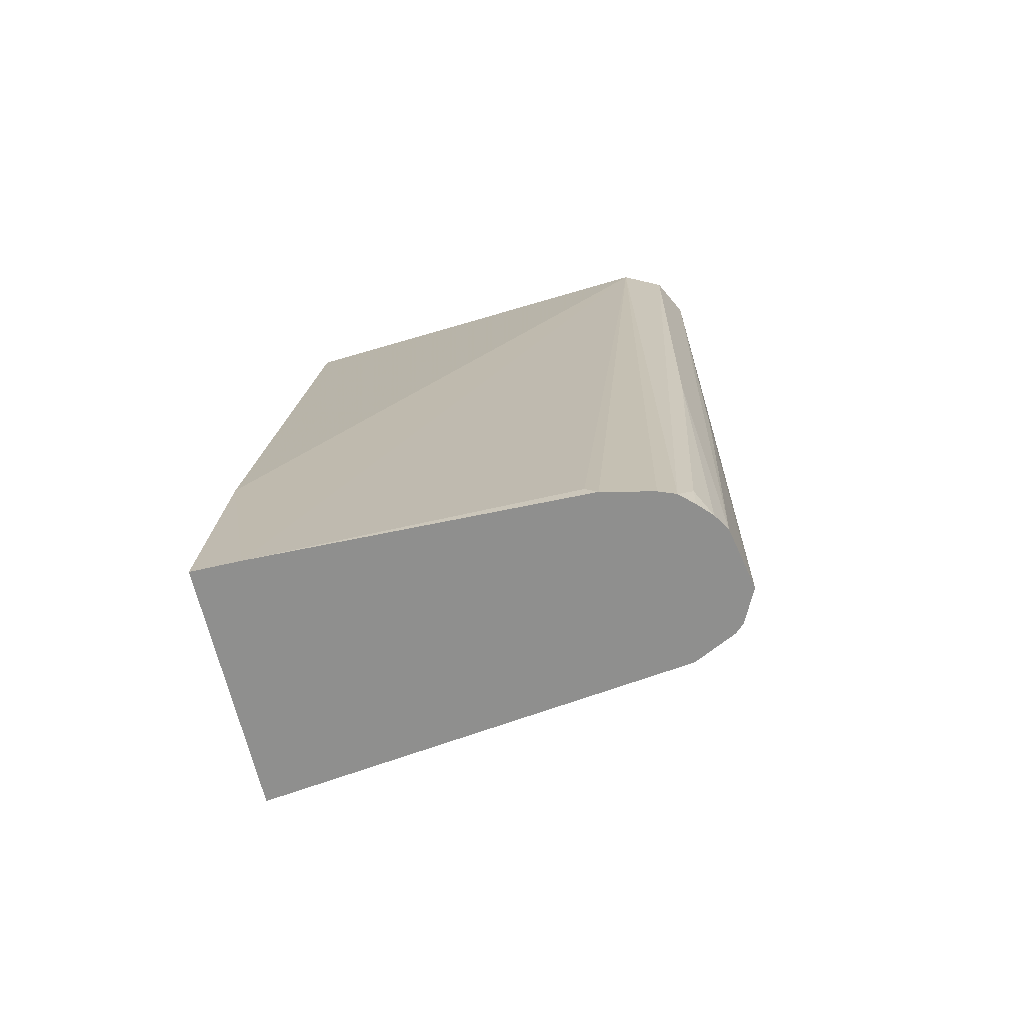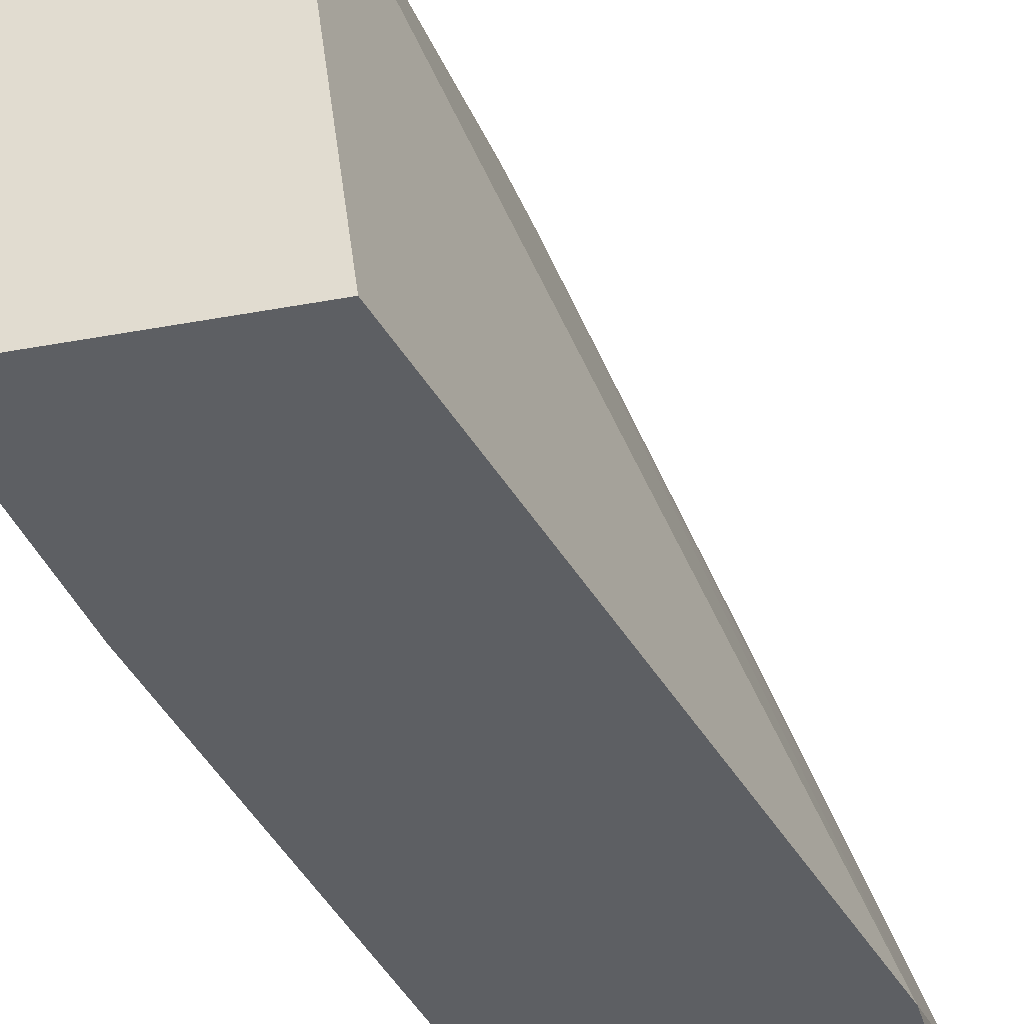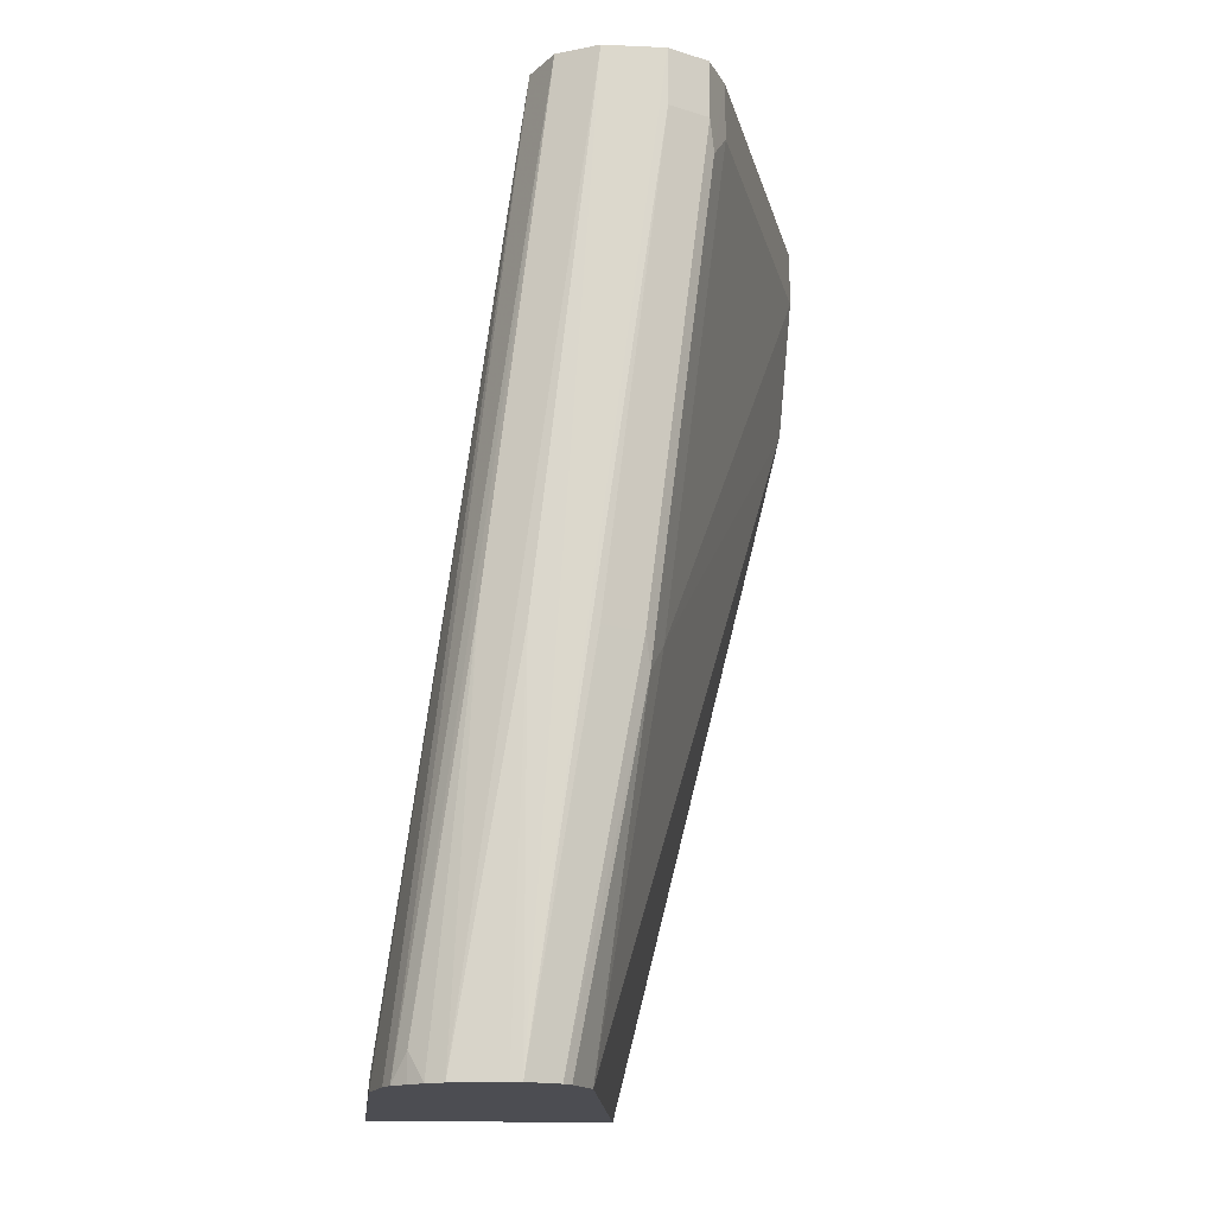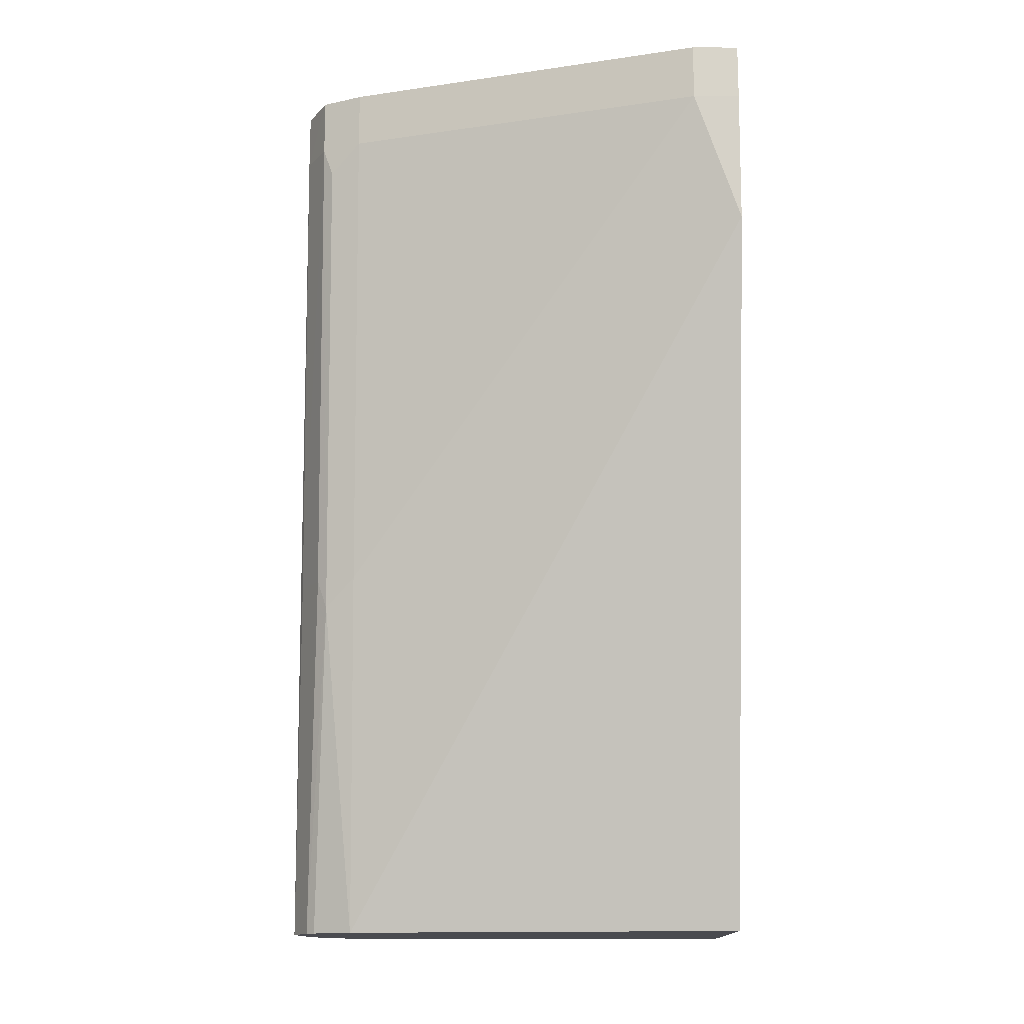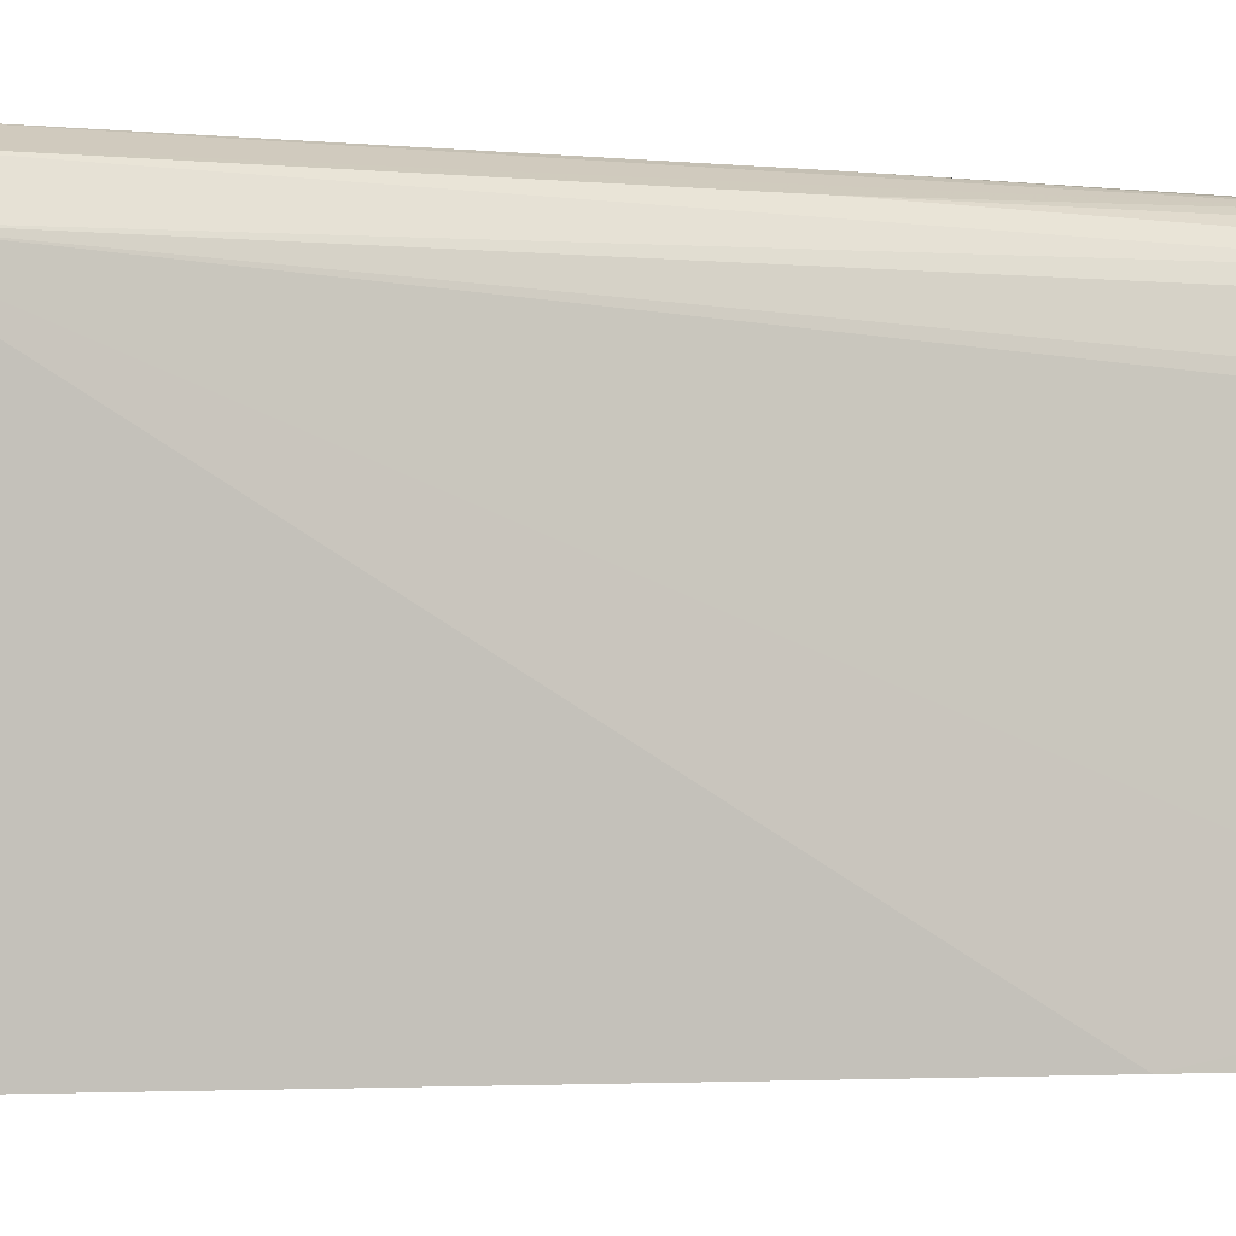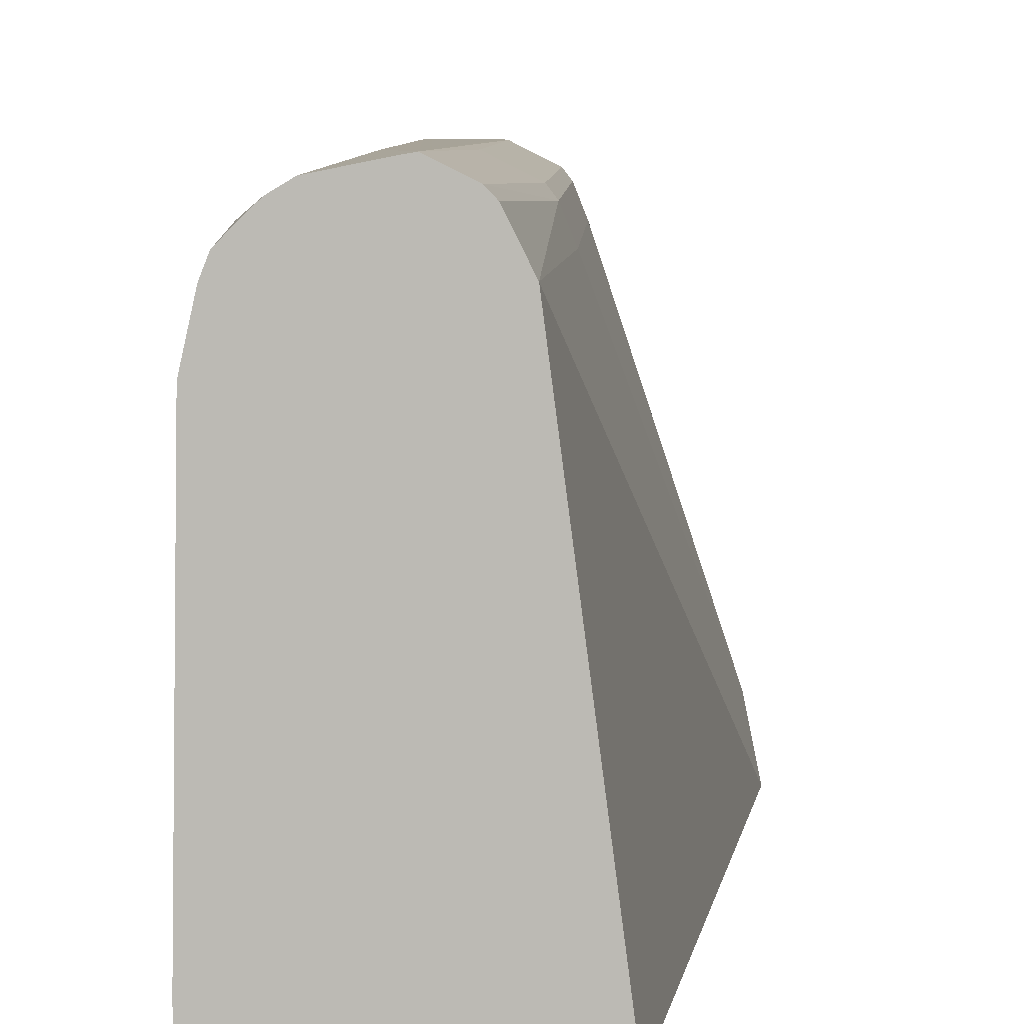
<metadata>
{"format":"obj","ext":"obj","renderer":"f3d","projection":"perspective","resolution":1024,"background":"white","views":[{"elev":-65.1,"azim":103.1,"up":"+Z"},{"elev":-39.8,"azim":-167.1,"up":"+Y"},{"elev":-16.3,"azim":174.8,"up":"+Z"},{"elev":-14.5,"azim":-90.8,"up":"+Z"},{"elev":-2.9,"azim":64.7,"up":"+Y"},{"elev":7.0,"azim":174.9,"up":"+Y"}]}
</metadata>
<code>
v -0.1873 0.02236 -0.2747
v -0.1873 0.02081 -0.1456
v -0.1836 0.02172 -0.2747
v -0.1984 0.01679 -0.2747
v -0.2081 0.02081 -0.1456
v -0.2289 0.02081 0.0208
v -0.2289 0.02081 0.04042
v -0.2081 0.02081 0.04042
v -0.1665 0.01829 -0.2747
v -0.2012 0.01386 -0.2747
v -0.2237 0.0104 -0.1561
v -0.222 0.01386 -0.1456
v -0.2428 0.01386 0.0208
v -0.242 0.01426 0.04042
v -0.1942 0.01386 0.04042
v -0.1608 0.01488 -0.2747
v -0.1734 0.01386 -0.1387
v -0.2067 0.00275 -0.2747
v -0.2081 -3.52e-06 -0.2747
v -0.2289 -3.52e-06 -0.1456
v -0.2497 -3.52e-06 0.0208
v -0.2445 0.0104 0.0104
v -0.2428 0.01386 0.04042
v -0.1873 -3.52e-06 0.04042
v -0.1516 0.005664 -0.2747
v -0.1561 0.0104 -0.2653
v -0.1561 0.0104 -0.2747
v -0.2267 -0.1412 -0.2747
v -0.2891 -0.1412 -0.02532
v -0.2914 -0.1249 0.0208
v -0.2497 -3.52e-06 0.04042
v -0.2493 0.0007809 0.04042
v -0.1963 -0.1412 0.04042
v -0.1547 -0.1412 -0.1918
v -0.1436 -0.1249 -0.2747
v -0.1457 -0.02081 -0.2705
v -0.1457 -0.01668 -0.2747
v -0.1494 -3.52e-06 -0.2747
v -0.1436 -0.1412 -0.2747
v -0.2914 -0.1412 0.0208
v -0.2914 -0.1249 0.04042
v -0.2914 -0.1412 0.04042
f 15 26 17
f 19 29 20
f 20 30 21
f 19 28 29
f 16 26 27
f 16 17 26
f 20 29 30
f 15 25 26
f 11 22 13
f 13 23 14
f 13 22 23
f 11 13 12
f 11 21 22
f 11 20 21
f 21 30 41
f 11 19 20
f 15 24 25
f 21 41 31
f 28 42 40
f 21 32 22
f 11 18 19
f 35 37 36
f 34 39 35
f 30 42 41
f 30 40 42
f 29 40 30
f 28 40 29
f 28 33 42
f 21 31 32
f 28 34 33
f 25 27 26
f 24 38 25
f 24 37 38
f 24 36 37
f 24 35 36
f 24 34 35
f 24 33 34
f 22 32 23
f 28 39 34
f 10 18 11
f 7 24 15
f 9 15 17
f 1 5 6
f 1 4 5
f 1 10 4
f 1 18 10
f 1 19 18
f 1 28 19
f 1 39 28
f 1 6 7
f 1 35 39
f 1 25 38
f 1 27 25
f 1 16 27
f 1 9 16
f 1 3 9
f 1 2 3
f 9 17 16
f 1 38 37
f 1 7 8
f 1 37 35
f 2 9 3
f 8 15 9
f 1 8 2
f 7 15 8
f 7 33 24
f 7 42 33
f 7 31 41
f 7 32 31
f 7 23 32
f 7 41 42
f 6 14 7
f 6 13 14
f 5 13 6
f 5 12 13
f 4 12 5
f 4 11 12
f 7 14 23
f 4 10 11
f 2 8 9

</code>
